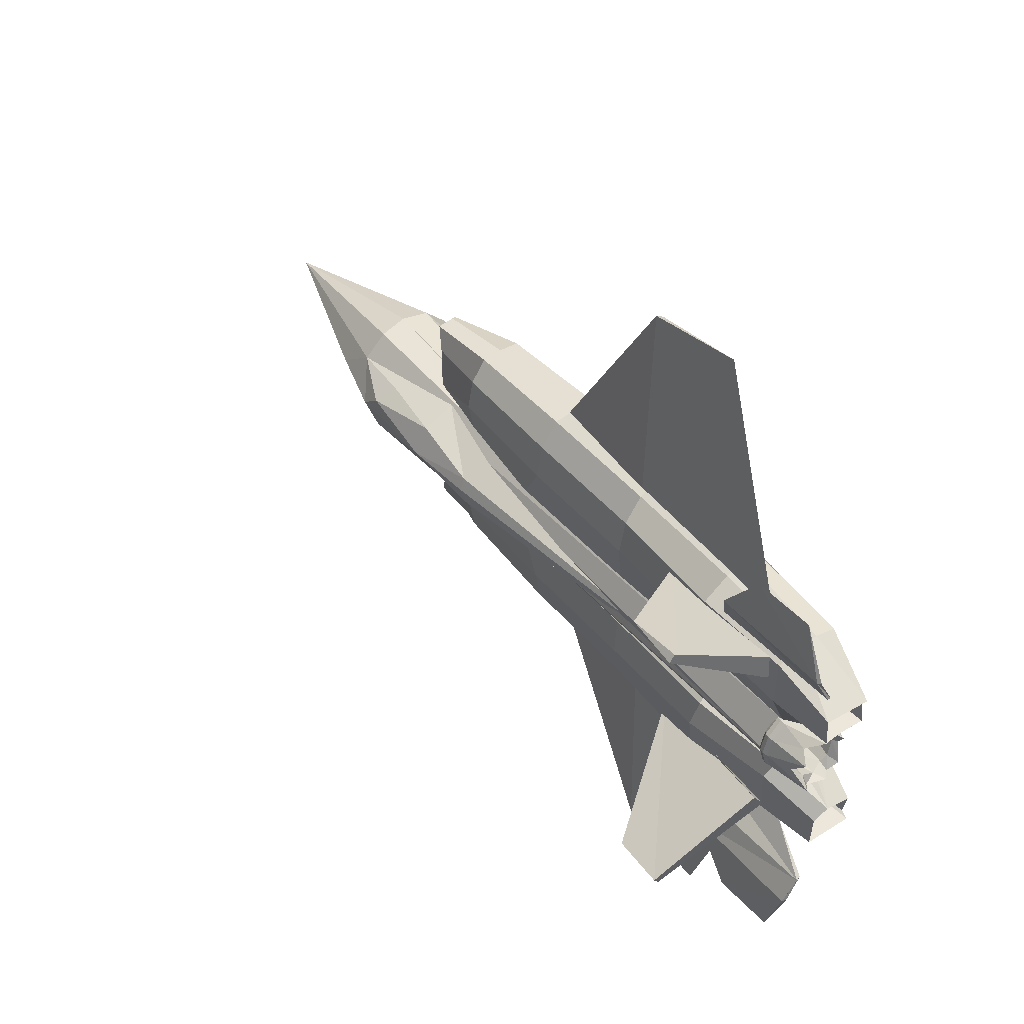
<metadata>
{"format":"obj","ext":"obj","renderer":"f3d","projection":"perspective","resolution":1024,"background":"white","views":[{"elev":45.8,"azim":-127.3,"up":"+Z"}]}
</metadata>
<code>
v 2.8 -0.08436 0.01147
v 1.83 -0.3025 -0.116
v 1.84 -0.3394 0.01147
v 1.83 -0.2019 -0.2167
v 1.83 -0.08436 -0.2335
v 1.85 0.09314 -0.2267
v 1.84 0.1738 -0.126
v 2.02 0.1906 0.01147
v 1.84 0.1738 0.149
v 1.83 0.07314 0.2596
v 1.85 -0.06436 0.2765
v 1.84 -0.2019 0.2496
v 1.84 -0.3025 0.149
v 1.83 -0.08436 -0.2335
v 1.85 0.09314 -0.2267
v -1.12 -0.05435 0.006469
v 1.84 0.1738 -0.126
v -1.193 0.0909 -0.1435
v -1.22 0.1706 0.00147
v 1.84 0.1738 0.149
v -1.19 0.08673 0.1633
v 1.83 0.07314 0.2596
v 1.85 -0.06436 0.2765
v 1.84 -0.2019 0.2496
v 1.84 -0.3025 0.149
v 0.2596 -0.3025 0.149
v 0.2596 -0.2522 0.1993
v 1.84 -0.3394 0.01147
v 0.2596 -0.3394 0.01147
v 1.83 -0.3025 -0.116
v 0.2546 -0.3025 -0.121
v 1.83 -0.2019 -0.2167
v 0.2546 -0.2019 -0.2217
v -0.9266 -0.2019 -0.2254
v -0.5329 -0.2019 -0.2242
v 1.823 0.1469 -5.203e-05
v -0.5329 -0.3025 -0.1235
v -0.5304 -0.3394 0.01147
v -0.9354 -0.3094 0.00147
v -0.9466 -0.2625 -0.1248
v -0.5304 -0.3025 0.149
v -0.9354 -0.2725 0.139
v -0.5204 -0.2373 0.2041
v -0.9654 -0.1899 0.2316
v 2.02 0.1906 0.01147
v 1.532 0.1006 0.0922
v 1.522 0.2017 0.1012
v 1.532 0.0596 0.0812
v 1.532 0.02956 0.05116
v 1.532 0.01856 0.01012
v 1.532 0.02956 -0.03093
v 1.532 0.0596 -0.06097
v 1.532 0.1006 -0.07197
v 1.84 0.1738 -0.126
v 1.84 0.1738 0.149
v 1.49 0.1006 0.1644
v 1.49 0.02351 0.1437
v 1.49 -0.03296 0.08725
v 1.49 -0.05363 0.01012
v 1.49 -0.03296 -0.06702
v 1.49 0.02351 -0.1235
v 1.212 0.08778 -0.1835
v 1.698 0.2912 0.01152
v 1.426 -0.00328 0.1901
v 1.426 -0.07936 0.114
v 1.426 -0.1072 0.01012
v 1.426 -0.07936 -0.09381
v 1.426 0.00672 -0.1399
v 1.534 0.1973 -0.1413
v 1.198 0.2209 -0.1366
v 1.606 0.2792 -0.07489
v 1.348 -0.01753 0.1948
v 1.348 -0.104 0.1283
v 1.348 -0.1357 0.01012
v 1.348 -0.104 -0.1081
v 1.348 -0.01753 -0.1946
v 1.228 0.09064 0.2265
v 1.264 -0.01753 0.2148
v 1.264 -0.104 0.1283
v 1.264 -0.1357 0.01012
v 1.264 -0.104 -0.1081
v 1.264 -0.01753 -0.1946
v 1.226 0.3117 0.03158
v 0.8921 0.2651 0.09068
v 0.886 0.2885 0.03012
v 1.224 0.2488 0.1648
v 1.186 -0.00328 0.1901
v 1.186 -0.07936 0.114
v 1.186 -0.1072 0.01012
v 1.186 -0.07936 -0.09381
v 1.186 -0.00328 -0.1699
v 0.886 0.2706 -0.05381
v -0.8795 0.08273 0.000116
v 1.122 0.1006 0.1644
v 1.122 0.1778 0.1437
v 1.122 0.02351 0.1437
v 1.122 -0.03296 0.08725
v 1.122 -0.05363 0.01012
v 1.122 -0.03296 -0.06702
v 1.122 0.02351 -0.1235
v 1.122 0.1006 -0.1442
v 1.08 0.1417 0.0812
v 1.08 0.1717 0.05116
v 1.08 0.1006 0.0922
v 1.08 0.0596 0.0812
v 1.08 0.02956 0.05116
v 1.08 0.01856 0.01012
v 1.08 0.02956 -0.03093
v 1.08 0.0596 -0.06097
v 1.08 0.1006 -0.07197
v 1.08 0.1417 -0.06097
v 1.08 0.1717 -0.03093
v 1.066 0.1006 0.01012
v 1.552 0.2013 0.1669
v 1.595 0.2912 0.09921
v 0.1562 0.01564 -0.4501
v 1.546 -0.1496 -0.1835
v 1.456 0.06027 -0.2001
v 1.516 -0.149 -0.3101
v 1.496 -0.1396 -0.4067
v 1.476 -0.1167 -0.4947
v 1.436 -0.07436 -0.5333
v 1.416 0.01796 -0.5447
v 1.386 0.03089 -0.4167
v 1.526 -0.01204 -0.1455
v 1.556 0.07089 -0.2135
v 1.526 -0.08436 -0.117
v 1.526 -0.1567 -0.1455
v 1.039 0.09439 -0.1965
v 1.059 0.1105 -0.3301
v 1.059 0.01307 -0.0814
v 1.059 -0.08436 -0.04292
v 1.059 -0.1818 -0.0814
v 1.059 -0.2531 -0.1865
v 1.059 -0.2792 -0.3301
v 1.059 -0.2531 -0.4737
v 1.059 -0.1818 -0.5788
v 1.059 -0.08436 -0.5873
v 1.059 0.01307 -0.5788
v 1.059 0.08439 -0.4737
v 0.586 0.1275 -0.1368
v 0.486 0.1372 -0.3301
v 0.486 0.02643 -0.04728
v 0.486 -0.08436 -0.00353
v 0.486 -0.1951 -0.04728
v 0.486 -0.2763 -0.1668
v 0.486 -0.3059 -0.3301
v 0.486 -0.2763 -0.4934
v 0.486 -0.1951 -0.6129
v 0.476 -0.08436 -0.6367
v 0.486 0.02643 -0.6129
v 0.486 0.1075 -0.4934
v -0.1135 0.1175 -0.1468
v -0.1235 0.1372 -0.3301
v -0.1235 0.02643 -0.04728
v -0.1235 -0.08436 -0.00353
v -0.1235 -0.1951 -0.04728
v -0.1235 -0.2763 -0.1668
v -0.1235 -0.3059 -0.3301
v -0.1235 -0.2763 -0.4934
v -0.1235 -0.1951 -0.6129
v -0.1235 -0.08436 -0.6567
v -0.1235 0.02643 -0.6129
v -0.1235 0.1075 -0.4934
v -0.7063 0.1144 -0.1765
v -0.6863 0.1505 -0.3101
v -0.6963 0.01307 -0.0814
v -0.6963 -0.08436 -0.04292
v -0.6963 -0.1818 -0.0814
v -0.6963 -0.2531 -0.1865
v -0.6963 -0.2792 -0.3301
v -0.6963 -0.2531 -0.4737
v -0.6963 -0.1818 -0.5788
v -0.6963 -0.08436 -0.6173
v -0.6963 0.01307 -0.5788
v -0.6963 0.1344 -0.4937
v -1.193 0.09089 -0.1435
v -1.153 0.1203 -0.2501
v -1.163 -0.01204 -0.1455
v -1.163 -0.08436 -0.117
v -1.163 -0.1567 -0.1455
v -1.163 -0.2096 -0.2235
v -1.163 -0.229 -0.3301
v -1.163 -0.2096 -0.4367
v -1.173 -0.1767 -0.5347
v -1.163 -0.08436 -0.5433
v -1.163 -0.002043 -0.5247
v -1.153 0.1109 -0.4767
v -1.458 0.01229 -0.2534
v -1.468 0.1026 -0.2601
v -1.468 -0.1013 -0.2601
v -1.438 -0.111 -0.3868
v -1.478 -0.1028 -0.3983
v -1.468 0.1123 -0.4068
v -0.9138 -0.01436 -0.3301
v -0.144 -0.016 -1.696
v -0.6044 -0.03218 -1.771
v -0.1548 -0.04298 -1.685
v -0.1332 0.005587 -0.3359
v -1.096 -0.004413 -0.3591
v 0.6941 -0.05917 -0.2604
v 0.6654 -0.09154 -0.2712
v -0.8995 -0.04837 -0.3791
v 1.359 0.0461 0.2299
v 1.549 -0.1638 0.1933
v 0.1598 0.01148 0.4699
v 1.519 -0.1532 0.3299
v 1.499 -0.1438 0.4265
v 1.479 -0.1208 0.5145
v 1.439 -0.07852 0.553
v 1.419 0.01379 0.5645
v 1.389 0.02673 0.4365
v 1.529 0.03673 0.2433
v 1.529 -0.01621 0.1653
v 1.529 -0.08852 0.1367
v 1.529 -0.1608 0.1653
v 1.062 0.1063 0.3499
v 1.042 0.09023 0.2163
v 1.062 0.008905 0.1012
v 1.062 -0.08852 0.0627
v 1.062 -0.186 0.1012
v 1.062 -0.2573 0.2063
v 1.062 -0.2834 0.3499
v 1.062 -0.2573 0.4935
v 1.062 -0.186 0.5986
v 1.062 -0.08852 0.6071
v 1.062 0.008905 0.5986
v 1.062 0.08023 0.4935
v 0.4895 0.1331 0.3499
v 0.5895 0.1234 0.1566
v 0.4895 0.02227 0.06706
v 0.4895 -0.08852 0.02331
v 0.4895 -0.1993 0.06706
v 0.4895 -0.2804 0.1866
v 0.4895 -0.3101 0.3499
v 0.4895 -0.2804 0.5132
v 0.4895 -0.1993 0.6327
v 0.4795 -0.08852 0.6565
v 0.4895 0.02227 0.6327
v 0.4895 0.1034 0.5132
v -0.12 0.1331 0.3499
v -0.11 0.1134 0.1666
v -0.12 0.02227 0.06706
v -0.12 -0.08852 0.02331
v -0.12 -0.1993 0.06706
v -0.12 -0.2804 0.1866
v 0.1848 -0.2804 0.1866
v -0.12 -0.3101 0.3499
v 0.1848 -0.3101 0.3499
v -0.12 -0.2804 0.5132
v -0.12 -0.1993 0.6327
v -0.12 -0.08852 0.6765
v -0.12 0.02227 0.6327
v -0.12 0.1034 0.5132
v -0.6827 0.1463 0.3299
v -0.7027 0.1102 0.1963
v -0.6927 0.008905 0.1012
v -0.6927 -0.08852 0.0627
v -0.6927 -0.186 0.1012
v -0.6927 -0.2573 0.2063
v -0.6927 -0.2834 0.3499
v -0.6927 -0.2573 0.4935
v -0.6927 -0.186 0.5986
v -0.6927 -0.08852 0.6371
v -0.6927 0.008905 0.5986
v -0.6927 0.1302 0.5135
v -1.15 0.1161 0.2699
v -1.19 0.08673 0.1633
v -1.16 -0.01621 0.1653
v -1.16 -0.08852 0.1367
v -1.16 -0.1608 0.1653
v -1.16 -0.2138 0.2433
v -1.16 -0.2332 0.3499
v -1.16 -0.2138 0.4565
v -1.17 -0.1808 0.5545
v -1.16 -0.08852 0.563
v -1.16 -0.00621 0.5445
v -1.15 0.1067 0.4965
v -1.464 0.09843 0.2799
v -1.454 0.008121 0.2732
v -1.464 -0.1055 0.2799
v -1.434 -0.1152 0.4066
v -1.474 -0.107 0.4181
v -1.464 0.1081 0.4266
v -0.9102 -0.01852 0.3499
v -0.7442 0.5815 0.7416
v -1.001 0.6015 0.7266
v -0.4004 0.05064 0.4447
v -1.104 0.1206 0.3865
v -0.4771 0.07064 0.3915
v -1.102 0.05857 0.4744
v -1 0.5765 0.7624
v -1.102 0.05857 0.4744
v -0.1091 -0.05298 1.643
v -0.5587 -0.04218 1.729
v -0.09827 -0.026 1.653
v -1.05 -0.01441 0.3167
v -0.08748 -0.004414 0.2935
v 0.7398 -0.06917 0.218
v 0.7111 -0.1015 0.2287
v -0.8537 -0.05837 0.3367
v -1.091 0.2406 -1.038
v -1.376 0.2306 -1.037
v -1.476 0.2162 -0.7535
v -1.466 0.2333 -0.7613
v -0.8923 0.2377 -0.7613
v -1.242 0.08306 -0.4885
v -1.484 0.1732 -0.6302
v -0.8454 0.09737 -0.535
v -1.48 0.1524 -0.6236
v -0.861 0.1942 -0.6332
v -1.456 0.1764 0.7177
v -1.356 0.1909 1.002
v -1.071 0.2009 1.003
v -1.446 0.1935 0.7255
v -0.8723 0.1979 0.7255
v -0.8254 0.0576 0.4992
v -1.464 0.1335 0.5944
v -1.222 0.04329 0.4527
v -1.46 0.1127 0.5878
v -0.841 0.1545 0.5974
v -1.335 0.09314 0.1234
v -1.349 0.1044 0.1329
v -1.409 0.03564 0.174
v -1.213 0.09263 0.1571
v -1.213 0.005643 0.1804
v -1.19 0.09564 0.1624
v -1.19 0.005643 0.1865
v -1.168 0.09263 0.1571
v -1.168 0.005643 0.1804
v -1.151 0.08439 0.1429
v -1.151 0.005643 0.164
v -1.145 0.07314 0.1234
v -1.145 0.005643 0.1415
v -1.151 0.06189 0.1039
v -1.151 0.005643 0.119
v -1.168 0.05366 0.08963
v -1.168 0.005643 0.1025
v -1.19 0.05064 0.08441
v -1.19 0.005643 0.09647
v -1.213 0.05366 0.08963
v -1.213 0.005643 0.1025
v -1.229 0.06189 0.1039
v -1.229 0.005643 0.119
v -1.325 0.1226 0.07397
v -1.409 0.142 0.09522
v -1.213 0.1563 0.09346
v -1.19 0.1615 0.09647
v -1.168 0.1563 0.09346
v -1.151 0.142 0.08522
v -1.145 0.1226 0.07397
v -1.151 0.1031 0.06272
v -1.168 0.08881 0.05448
v -1.19 0.08359 0.05147
v -1.213 0.08881 0.05448
v -1.229 0.1031 0.06272
v -1.335 0.1306 0.02647
v -1.213 0.1796 0.00647
v -1.19 0.1856 0.00647
v -1.168 0.1796 0.00647
v -1.151 0.1631 0.00647
v -1.145 0.1406 0.00647
v -1.151 0.1181 0.00647
v -1.168 0.1017 0.00647
v -1.19 0.09564 0.00647
v -1.213 0.1017 0.00647
v -1.229 0.1181 0.00647
v -1.335 0.1126 -0.04103
v -1.429 0.132 -0.06228
v -1.213 0.1563 -0.08052
v -1.19 0.1615 -0.08353
v -1.168 0.1563 -0.08052
v -1.151 0.142 -0.07228
v -1.145 0.1226 -0.06103
v -1.151 0.1031 -0.04978
v -1.168 0.08881 -0.04154
v -1.19 0.08359 -0.03853
v -1.213 0.08881 -0.04154
v -1.229 0.1031 -0.04978
v -1.345 0.08314 -0.07044
v -1.369 0.07439 -0.1199
v -1.213 0.09263 -0.1442
v -1.19 0.09564 -0.1494
v -1.168 0.09263 -0.1442
v -1.151 0.08439 -0.1299
v -1.145 0.07314 -0.1104
v -1.151 0.06189 -0.09096
v -1.168 0.05366 -0.07669
v -1.19 0.05064 -0.07147
v -1.213 0.05366 -0.07669
v -1.229 0.06189 -0.09096
v -1.345 0.01564 -0.1085
v -1.399 -0.01436 -0.121
v -1.213 0.005643 -0.1675
v -1.19 0.005643 -0.1735
v -1.168 0.005643 -0.1675
v -1.151 0.005643 -0.151
v -1.145 0.005643 -0.1285
v -1.151 0.005643 -0.106
v -1.168 0.005643 -0.08956
v -1.19 0.005643 -0.08353
v -1.213 0.005643 -0.08956
v -1.229 0.005643 -0.106
v -1.325 -0.04186 -0.09044
v -1.369 -0.04311 -0.1099
v -1.213 -0.08134 -0.1442
v -1.19 -0.08436 -0.1494
v -1.168 -0.08134 -0.1442
v -1.151 -0.07311 -0.1299
v -1.145 -0.06186 -0.1104
v -1.151 -0.05061 -0.09096
v -1.168 -0.04237 -0.07669
v -1.19 -0.03936 -0.07147
v -1.213 -0.04237 -0.07669
v -1.229 -0.05061 -0.09096
v -1.335 -0.07127 -0.06103
v -1.389 -0.09076 -0.07228
v -1.213 -0.145 -0.08052
v -1.19 -0.1502 -0.08353
v -1.168 -0.145 -0.08052
v -1.151 -0.1308 -0.07228
v -1.145 -0.1113 -0.06103
v -1.151 -0.09178 -0.04978
v -1.168 -0.07752 -0.04154
v -1.19 -0.0723 -0.03853
v -1.213 -0.07752 -0.04154
v -1.229 -0.09178 -0.04978
v -1.325 -0.09936 0.01647
v -1.349 -0.1119 0.01647
v -1.213 -0.1683 0.00647
v -1.19 -0.1744 0.00647
v -1.168 -0.1683 0.00647
v -1.151 -0.1519 0.00647
v -1.145 -0.1294 0.00647
v -1.151 -0.1069 0.00647
v -1.168 -0.09039 0.00647
v -1.19 -0.08436 0.00647
v -1.213 -0.09039 0.00647
v -1.229 -0.1069 0.00647
v -1.335 -0.09127 0.07397
v -1.389 -0.1008 0.08522
v -1.213 -0.145 0.09346
v -1.19 -0.1502 0.09647
v -1.168 -0.145 0.09346
v -1.151 -0.1308 0.08522
v -1.145 -0.1113 0.07397
v -1.151 -0.09178 0.06272
v -1.168 -0.07752 0.05448
v -1.19 -0.0723 0.05147
v -1.213 -0.07752 0.05448
v -1.229 -0.09178 0.06272
v -1.325 -0.04186 0.1234
v -1.339 -0.05311 0.1329
v -1.213 -0.08134 0.1571
v -1.19 -0.08436 0.1624
v -1.168 -0.08134 0.1571
v -1.151 -0.07311 0.1429
v -1.145 -0.06186 0.1234
v -1.151 -0.05061 0.1039
v -1.168 -0.04237 0.08963
v -1.19 -0.03936 0.08441
v -1.213 -0.04237 0.08963
v -1.229 -0.05061 0.1039
v -1.335 0.04564 0.1415
v -1.339 0.1531 0.01647
v -0.4504 0.08979 -0.4358
v -1.051 0.6406 -0.7177
v -0.7942 0.6206 -0.7327
v -0.5271 0.1098 -0.3826
v -1.154 0.1598 -0.3776
v -1.05 0.6156 -0.7535
v -1.152 0.09772 -0.4656
v -1.152 0.09772 -0.4656
o group649644618
g mesh649644618
f 3 2 1
f 2 4 1
f 4 5 1
f 5 6 1
f 6 7 1
f 7 8 1
f 8 9 1
f 9 10 1
f 10 11 1
f 11 12 1
f 12 13 1
f 13 3 1
f 13 12 11 10 9 7 6 5 4 2 3
f 9 8 7
o group1341907249
g mesh1341907249
f 16 15 14
f 18 17 15
f 18 19 17
f 19 21 20
f 21 22 20
f 21 23 22
f 16 24 23
f 27 26 25 24
f 26 29 28 25
f 29 31 30 28
f 31 33 32 30
f 33 35 34 14 32
f 19 36 17
f 20 36 19
f 30 32 14
f 28 30 14
f 25 28 14
f 24 25 14
f 23 24 14
f 22 23 14
f 20 22 14
f 36 20 14
f 17 36 14
f 15 17 14
f 27 24 16
f 29 38 37 31
f 38 39 37
f 39 16 40
f 26 41 38 29
f 41 42 38
f 42 16 39
f 31 37 35 33
f 37 34 35
f 40 16 34
f 27 41 26
f 43 42 41
f 44 16 42
f 21 16 23
f 34 16 14
f 39 40 37
f 37 40 34
f 43 44 42
f 16 44 43
f 27 43 41
f 16 43 27
f 15 16 18
f 42 39 38
f 21 19 18
f 21 18 16
o group437099514
g mesh437099514
f 47 46 45
f 46 48 45
f 48 49 45
f 49 50 45
f 50 51 45
f 51 52 45
f 52 53 45
f 53 54 45
f 55 47 45
f 55 56 46 47
f 56 57 48 46
f 57 58 49 48
f 58 59 50 49
f 59 60 51 50
f 60 61 52 51
f 61 53 52
f 62 54 53
f 55 64 57 56
f 64 65 58 57
f 65 66 59 58
f 66 67 60 59
f 67 61 60
f 68 62 61
f 72 64 55
f 73 65 64
f 73 74 66 65
f 74 75 67 66
f 75 76 67
f 76 62 68
f 78 72 77
f 78 79 73
f 79 80 74 73
f 80 81 75 74
f 81 82 76 75
f 82 62 76
f 87 78 77
f 87 88 79 78
f 88 89 80 79
f 89 90 81 80
f 90 91 82 81
f 91 62 82
f 95 94 93
f 94 96 87
f 96 97 88 87
f 97 98 89 88
f 98 99 90 89
f 99 100 91 90
f 100 101 62 91
f 103 102 95
f 102 104 94 95
f 104 105 96 94
f 105 106 97 96
f 106 107 98 97
f 107 108 99 98
f 108 109 100 99
f 109 110 101 100
f 110 111 62 101
f 111 112 62
f 113 103 93
f 113 102 103
f 113 104 102
f 113 105 104
f 113 106 105
f 113 107 106
f 113 108 107
f 113 109 108
f 113 110 109
f 113 111 110
f 113 112 111
f 113 93 112
f 77 93 87
f 87 93 94
f 95 93 103
f 112 93 62
f 55 77 72
f 61 62 53
f 67 68 61
f 76 68 67
f 64 72 73
f 73 72 78
f 63 55 45
f 70 69 62
f 69 71 54
f 85 84 83
f 84 86 83
f 84 77 86
f 62 92 83 70
f 92 85 83
f 77 55 114 86
f 54 71 63
f 63 115 55
f 63 45 54
f 115 114 55
f 83 63 71
f 70 83 71
f 69 70 71
f 86 114 115
f 83 86 115
f 63 83 115
f 69 54 62
f 93 84 85
f 93 92 62
f 93 85 92
f 84 93 77
o group1994996710
g mesh1994996710
f 118 117 116
f 117 119 116
f 119 120 116
f 120 121 116
f 121 122 116
f 122 123 116
f 123 124 116
f 124 118 116
f 126 125 118
f 125 127 118
f 127 128 117 118
f 130 129 126 118
f 129 131 125 126
f 131 132 127 125
f 132 133 128 127
f 133 134 117 128
f 134 135 119 117
f 135 136 120 119
f 136 137 121 120
f 137 138 122 121
f 138 139 123 122
f 139 140 124 123
f 140 130 118 124
f 142 141 129 130
f 141 143 131 129
f 143 144 132 131
f 144 145 133 132
f 145 146 134 133
f 146 147 135 134
f 147 148 136 135
f 148 149 137 136
f 149 150 138 137
f 150 151 139 138
f 151 152 140 139
f 152 142 130 140
f 154 153 141 142
f 153 155 143 141
f 155 156 144 143
f 156 157 145 144
f 157 158 146 145
f 158 159 147 146
f 159 160 148 147
f 160 161 149 148
f 161 162 150 149
f 162 163 151 150
f 163 164 152 151
f 164 154 142 152
f 166 165 153 154
f 165 167 155 153
f 167 168 156 155
f 168 169 157 156
f 169 170 158 157
f 170 171 159 158
f 171 172 160 159
f 172 173 161 160
f 173 174 162 161
f 174 175 163 162
f 175 176 164 163
f 176 166 154 164
f 178 177 165 166
f 177 179 167 165
f 179 180 168 167
f 180 181 169 168
f 181 182 170 169
f 182 183 171 170
f 183 184 172 171
f 184 185 173 172
f 185 186 174 173
f 186 187 175 174
f 187 188 176 175
f 188 178 166 176
f 190 189 177 178
f 189 179 177
f 189 180 179
f 189 181 180
f 189 191 182 181
f 191 183 182
f 191 192 184 183
f 192 193 185 184
f 193 186 185
f 193 194 187 186
f 194 188 187
f 194 190 178 188
f 195 189 190
f 195 191 189
f 195 192 191
f 195 193 192
f 195 194 193
f 195 190 194
o group1822988405
g mesh1822988405
f 198 197 196
f 197 200 199 196
f 199 201 196
f 201 202 198 196
f 201 199 200 203 202
f 198 203 200 197
f 202 203 198
o group662500762
g mesh662500762
f 206 205 204
f 206 207 205
f 206 208 207
f 206 209 208
f 206 210 209
f 206 211 210
f 206 212 211
f 206 204 212
f 204 214 213
f 204 215 214
f 204 205 216 215
f 204 213 218 217
f 213 214 219 218
f 214 215 220 219
f 215 216 221 220
f 216 205 222 221
f 205 207 223 222
f 207 208 224 223
f 208 209 225 224
f 209 210 226 225
f 210 211 227 226
f 211 212 228 227
f 212 204 217 228
f 217 218 230 229
f 218 219 231 230
f 219 220 232 231
f 220 221 233 232
f 221 222 234 233
f 222 223 235 234
f 223 224 236 235
f 224 225 237 236
f 225 226 238 237
f 226 227 239 238
f 227 228 240 239
f 228 217 229 240
f 229 230 242 241
f 230 231 243 242
f 231 232 244 243
f 232 233 245 244
f 233 234 247 246 245
f 247 249 248 246
f 249 235 236 250 248
f 236 237 251 250
f 237 238 252 251
f 238 239 253 252
f 239 240 254 253
f 240 229 241 254
f 241 242 256 255
f 242 243 257 256
f 243 244 258 257
f 244 245 259 258
f 245 246 260 259
f 246 248 261 260
f 248 250 262 261
f 250 251 263 262
f 251 252 264 263
f 252 253 265 264
f 253 254 266 265
f 254 241 255 266
f 255 256 268 267
f 256 257 269 268
f 257 258 270 269
f 258 259 271 270
f 259 260 272 271
f 260 261 273 272
f 261 262 274 273
f 262 263 275 274
f 263 264 276 275
f 264 265 277 276
f 265 266 278 277
f 266 255 267 278
f 267 268 280 279
f 268 269 280
f 269 270 280
f 270 271 280
f 271 272 281 280
f 272 273 281
f 273 274 282 281
f 274 275 283 282
f 275 276 283
f 276 277 284 283
f 277 278 284
f 278 267 279 284
f 279 280 285
f 280 281 285
f 281 282 285
f 282 283 285
f 283 284 285
f 284 279 285
f 247 234 235 249
o group1355313167
g mesh1355313167
f 288 287 286
f 288 290 289
f 288 292 291
f 290 288 291
f 293 292 287
f 292 288 286
f 286 287 292
f 287 289 293
f 292 293 289
f 289 290 291
f 292 289 291
f 289 287 288
o group1618128002
g mesh1618128002
f 296 295 294
f 296 298 297 295
f 296 299 298
f 296 294 300 299
f 300 301 297 298 299
f 295 297 301 294
f 294 301 300
o group1291941644
g mesh1291941644
f 304 303 302
f 303 305 302
f 305 306 302
f 309 308 307
f 309 310 304
f 304 310 305
f 303 304 305
f 306 311 304
f 302 306 304
f 310 307 308
f 306 305 308
f 309 307 310
f 308 309 311
f 308 311 306
f 310 308 305
f 304 311 309
o group570284500
g mesh570284500
f 314 313 312
f 314 315 313
f 314 316 315
f 319 318 317
f 312 320 317
f 315 320 312
f 315 312 313
f 312 321 316
f 312 316 314
f 318 319 320
f 318 315 316
f 320 319 317
f 321 317 318
f 316 321 318
f 315 318 320
f 317 321 312
o group1738328882
g mesh1738328882
f 324 323 322
f 326 325 324
f 328 327 325 326
f 330 329 327 328
f 332 331 329 330
f 334 333 331 332
f 336 335 333 334
f 338 337 335 336
f 340 339 337 338
f 342 341 339 340
f 344 343 341 342
f 322 343 344
f 323 346 345
f 325 347 323
f 327 348 347 325
f 329 349 348 327
f 331 350 349 329
f 333 351 350 331
f 335 352 351 333
f 337 353 352 335
f 339 354 353 337
f 341 355 354 339
f 343 356 355 341
f 345 356 343
f 346 357 345
f 347 358 346
f 348 359 358 347
f 349 360 359 348
f 350 361 360 349
f 351 362 361 350
f 352 363 362 351
f 353 364 363 352
f 354 365 364 353
f 355 366 365 354
f 356 367 366 355
f 345 367 356
f 369 368 357
f 358 370 369
f 359 371 370 358
f 360 372 371 359
f 361 373 372 360
f 362 374 373 361
f 363 375 374 362
f 364 376 375 363
f 365 377 376 364
f 366 378 377 365
f 367 379 378 366
f 368 379 367
f 369 381 380
f 370 382 369
f 371 383 382 370
f 372 384 383 371
f 373 385 384 372
f 374 386 385 373
f 375 387 386 374
f 376 388 387 375
f 377 389 388 376
f 378 390 389 377
f 379 391 390 378
f 380 391 379
f 381 393 392
f 382 394 381
f 383 395 394 382
f 384 396 395 383
f 385 397 396 384
f 386 398 397 385
f 387 399 398 386
f 388 400 399 387
f 389 401 400 388
f 390 402 401 389
f 391 403 402 390
f 392 403 391
f 393 405 404
f 394 406 393
f 395 407 406 394
f 396 408 407 395
f 397 409 408 396
f 398 410 409 397
f 399 411 410 398
f 400 412 411 399
f 401 413 412 400
f 402 414 413 401
f 403 415 414 402
f 404 415 403
f 405 417 416
f 406 418 405
f 407 419 418 406
f 408 420 419 407
f 409 421 420 408
f 410 422 421 409
f 411 423 422 410
f 412 424 423 411
f 413 425 424 412
f 414 426 425 413
f 415 427 426 414
f 416 427 415
f 417 429 428
f 418 430 417
f 419 431 430 418
f 420 432 431 419
f 421 433 432 420
f 422 434 433 421
f 423 435 434 422
f 424 436 435 423
f 425 437 436 424
f 426 438 437 425
f 427 439 438 426
f 428 439 427
f 429 441 440
f 430 442 429
f 431 443 442 430
f 432 444 443 431
f 433 445 444 432
f 434 446 445 433
f 435 447 446 434
f 436 448 447 435
f 437 449 448 436
f 438 450 449 437
f 439 451 450 438
f 440 451 439
f 441 453 452
f 442 454 441
f 443 455 454 442
f 444 456 455 443
f 445 457 456 444
f 446 458 457 445
f 447 459 458 446
f 448 460 459 447
f 449 461 460 448
f 450 462 461 449
f 451 463 462 450
f 452 463 451
f 453 324 464
f 454 326 453
f 455 328 326 454
f 456 330 328 455
f 457 332 330 456
f 458 334 332 457
f 459 336 334 458
f 460 338 336 459
f 461 340 338 460
f 462 342 340 461
f 463 344 342 462
f 464 344 463
f 346 465 357
f 358 465 346
f 357 465 369
f 369 465 358
f 345 357 367
f 367 357 368
f 380 368 369
f 379 368 380
f 392 380 381
f 391 380 392
f 404 392 393
f 403 392 404
f 416 404 405
f 415 404 416
f 428 416 417
f 427 416 428
f 440 428 429
f 439 428 440
f 452 440 441
f 451 440 452
f 464 452 453
f 463 452 464
f 322 464 324
f 344 464 322
f 345 322 323
f 343 322 345
f 347 346 323
f 325 323 324
f 326 324 453
f 454 453 441
f 442 441 429
f 430 429 417
f 418 417 405
f 406 405 393
f 394 393 381
f 382 381 369
o group683550565
g mesh683550565
f 468 467 466
f 470 469 466
f 472 471 466
f 472 466 469
f 467 471 473
f 468 466 471
f 471 467 468
f 473 470 467
f 470 473 471
f 472 469 470
f 472 470 471
f 466 467 470

</code>
